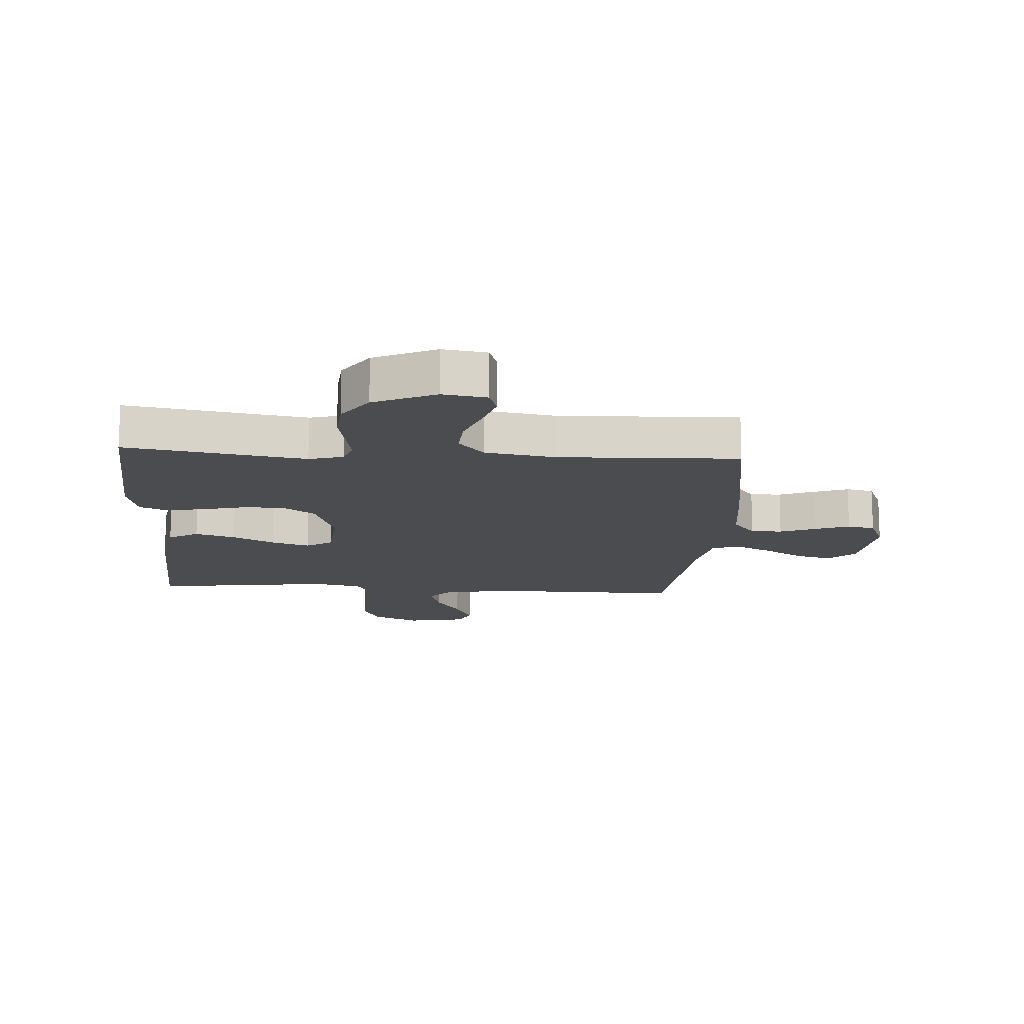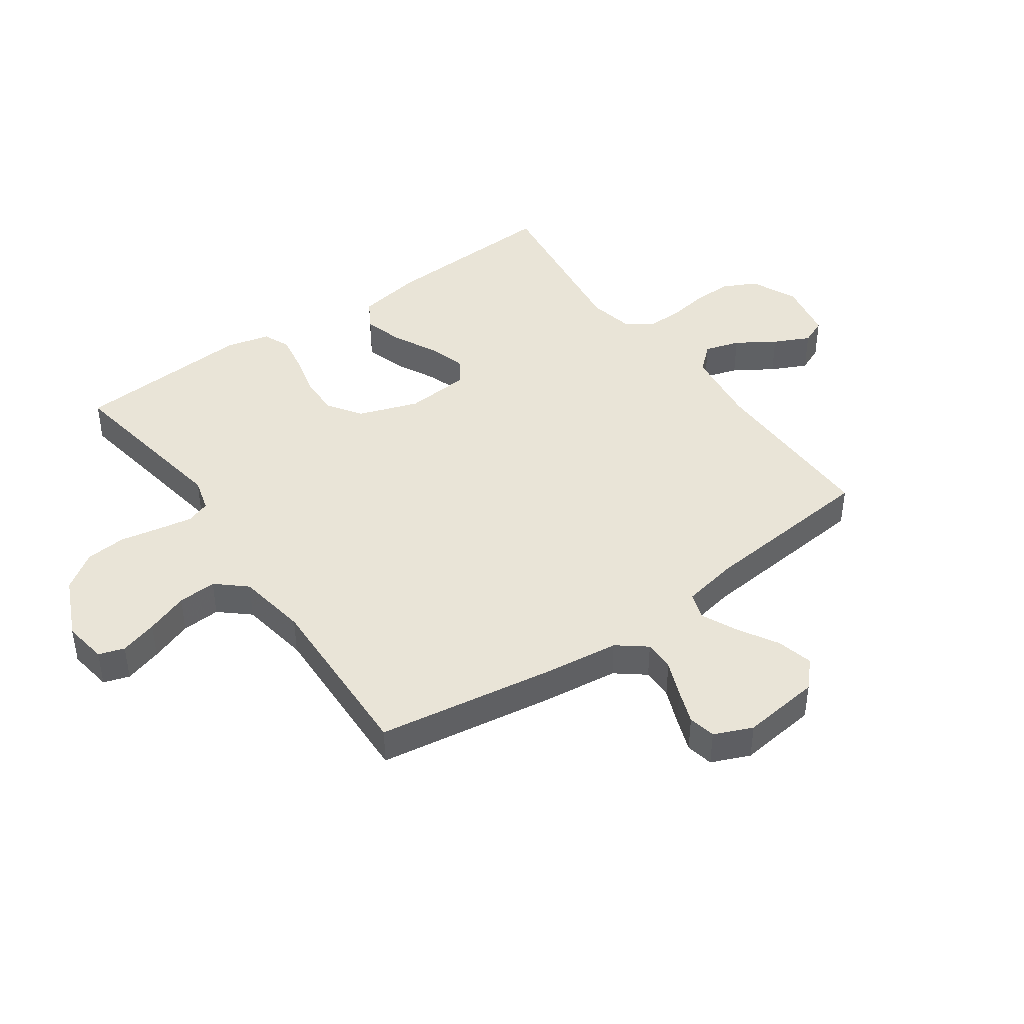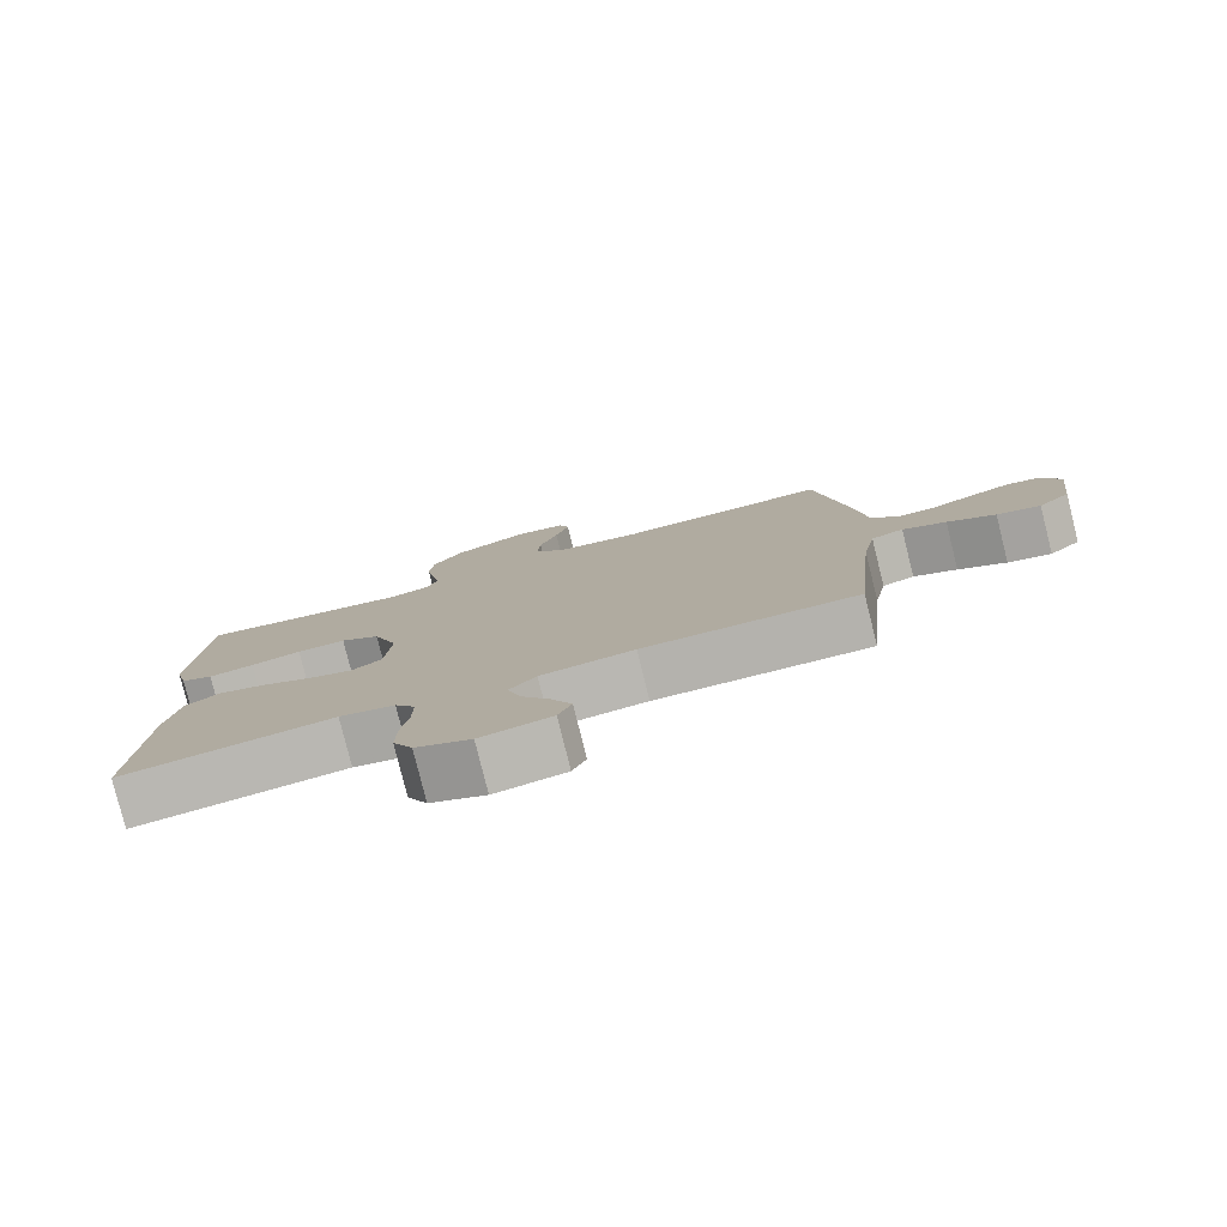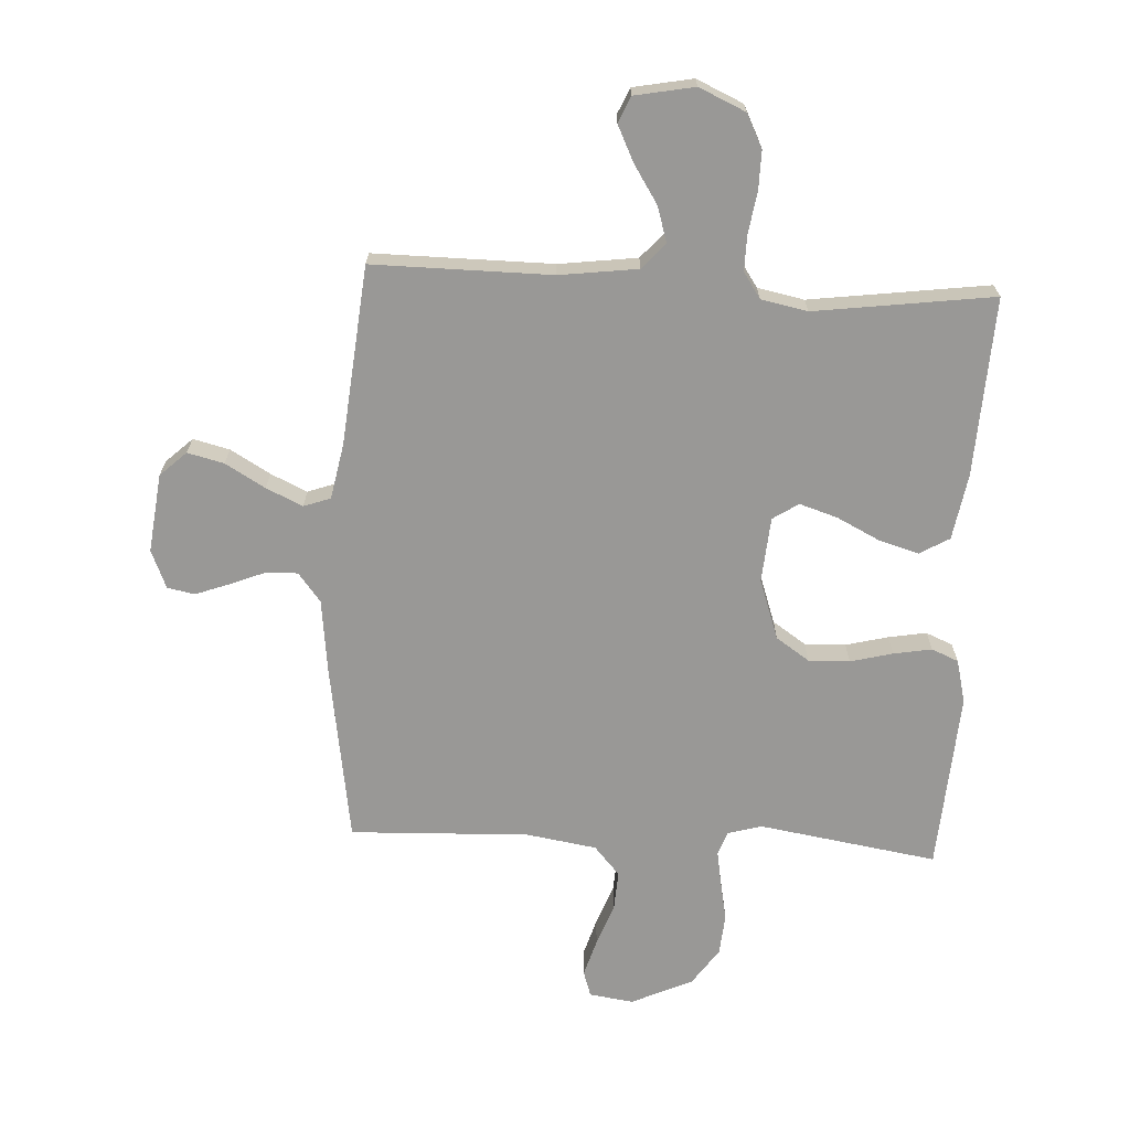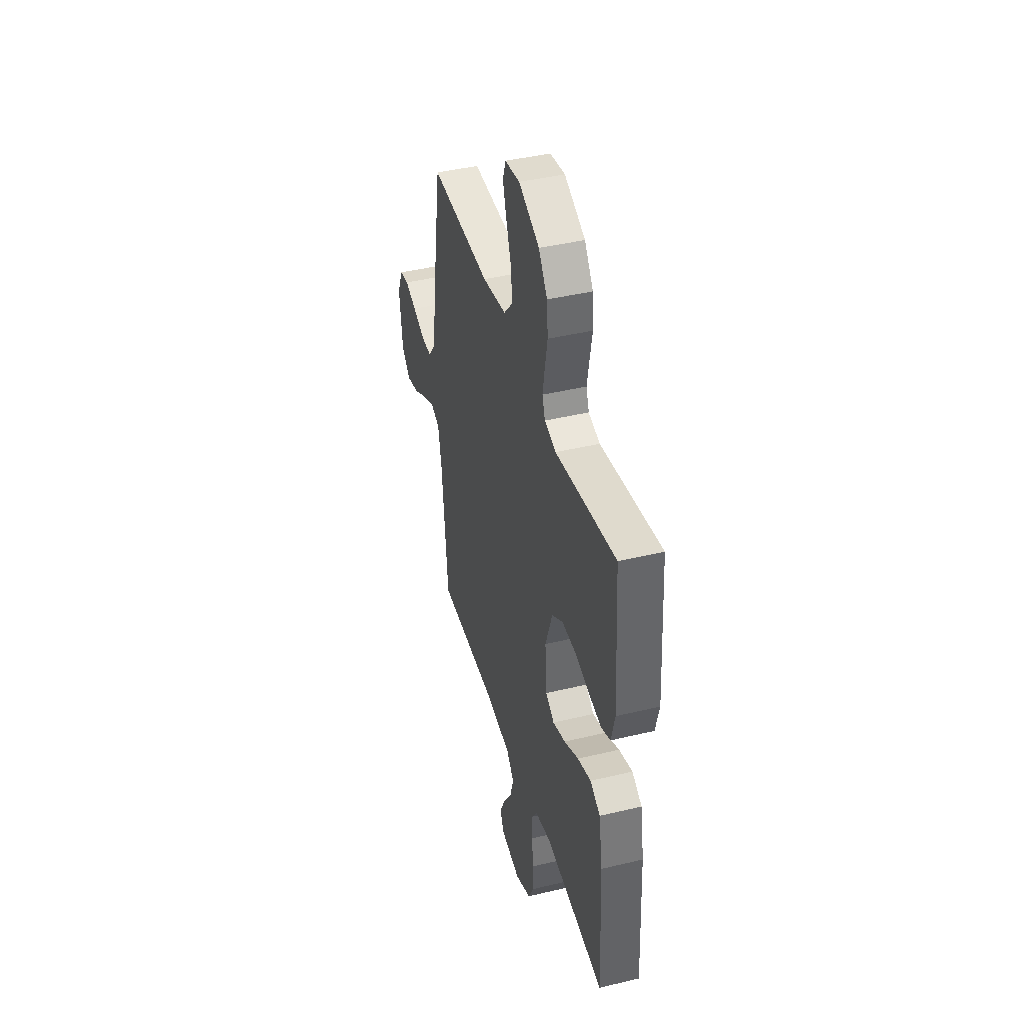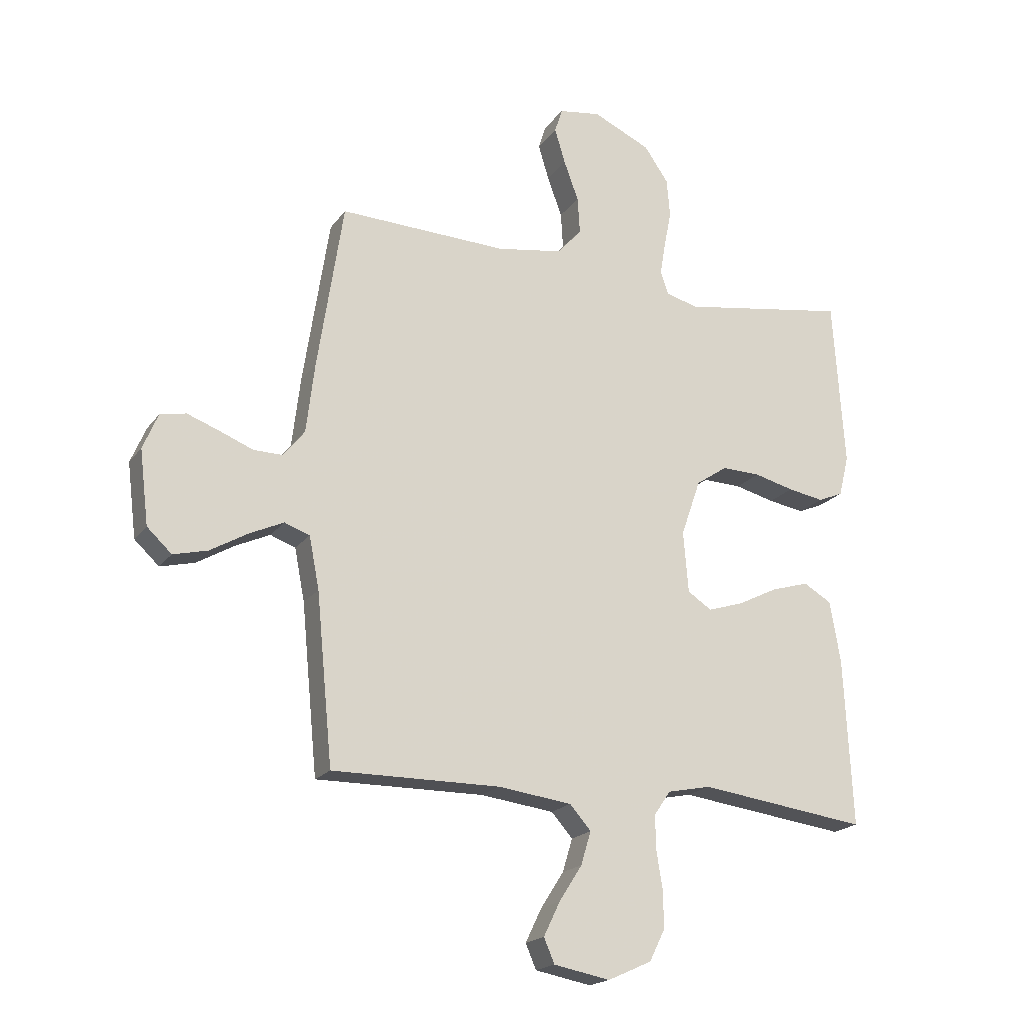
<metadata>
{"format":"obj","ext":"obj","renderer":"f3d","projection":"perspective","resolution":1024,"background":"white","views":[{"elev":-14.7,"azim":-3.8,"up":"+Y"},{"elev":43.1,"azim":54.7,"up":"+Y"},{"elev":-79.8,"azim":14.0,"up":"+Z"},{"elev":-68.6,"azim":177.0,"up":"+Y"},{"elev":42.5,"azim":-106.0,"up":"+Z"},{"elev":-19.4,"azim":154.9,"up":"+Z"}]}
</metadata>
<code>
v 0.5 0.07 0.5
v 0.546 0.07 0.2
v 0.561 0.07 0.075
v 0.599 0.07 0.027
v 0.651 0.07 0.028
v 0.711 0.07 0.052
v 0.768 0.07 0.073
v 0.814 0.07 0.064
v 0.841 0.07 0
v 0.825 0.07 -0.132
v 0.781 0.07 -0.173
v 0.72 0.07 -0.158
v 0.653 0.07 -0.119
v 0.592 0.07 -0.091
v 0.547 0.07 -0.107
v 0.529 0.07 -0.2
v 0.5 0.07 -0.5
v 0.2 0.07 -0.498
v 0.069 0.07 -0.515
v 0.031 0.07 -0.558
v 0.049 0.07 -0.617
v 0.09 0.07 -0.681
v 0.119 0.07 -0.741
v 0.1 0.07 -0.785
v 0 0.07 -0.804
v -0.078 0.07 -0.769
v -0.106 0.07 -0.713
v -0.105 0.07 -0.647
v -0.094 0.07 -0.579
v -0.093 0.07 -0.519
v -0.122 0.07 -0.476
v -0.2 0.07 -0.46
v -0.5 0.07 -0.5
v -0.485 0.07 -0.2
v -0.466 0.07 -0.09
v -0.416 0.07 -0.061
v -0.349 0.07 -0.081
v -0.277 0.07 -0.117
v -0.214 0.07 -0.137
v -0.171 0.07 -0.109
v -0.162 0.07 0
v -0.197 0.07 0.101
v -0.253 0.07 0.139
v -0.322 0.07 0.137
v -0.393 0.07 0.119
v -0.457 0.07 0.108
v -0.502 0.07 0.127
v -0.52 0.07 0.2
v -0.5 0.07 0.5
v -0.2 0.07 0.452
v -0.143 0.07 0.468
v -0.129 0.07 0.508
v -0.139 0.07 0.566
v -0.152 0.07 0.633
v -0.146 0.07 0.701
v -0.103 0.07 0.763
v 0 0.07 0.81
v 0.074 0.07 0.799
v 0.088 0.07 0.756
v 0.069 0.07 0.693
v 0.043 0.07 0.622
v 0.039 0.07 0.557
v 0.082 0.07 0.508
v 0.2 0.07 0.489
v 0.5 0 0.5
v 0.546 0 0.2
v 0.561 0 0.075
v 0.599 0 0.027
v 0.651 0 0.028
v 0.711 0 0.052
v 0.768 0 0.073
v 0.814 0 0.064
v 0.841 0 0
v 0.825 0 -0.132
v 0.781 0 -0.173
v 0.72 0 -0.158
v 0.653 0 -0.119
v 0.592 0 -0.091
v 0.547 0 -0.107
v 0.529 0 -0.2
v 0.5 0 -0.5
v 0.2 0 -0.498
v 0.069 0 -0.515
v 0.031 0 -0.558
v 0.049 0 -0.617
v 0.09 0 -0.681
v 0.119 0 -0.741
v 0.1 0 -0.785
v 0 0 -0.804
v -0.078 0 -0.769
v -0.106 0 -0.713
v -0.105 0 -0.647
v -0.094 0 -0.579
v -0.093 0 -0.519
v -0.122 0 -0.476
v -0.2 0 -0.46
v -0.5 0 -0.5
v -0.485 0 -0.2
v -0.466 0 -0.09
v -0.416 0 -0.061
v -0.349 0 -0.081
v -0.277 0 -0.117
v -0.214 0 -0.137
v -0.171 0 -0.109
v -0.162 0 0
v -0.197 0 0.101
v -0.253 0 0.139
v -0.322 0 0.137
v -0.393 0 0.119
v -0.457 0 0.108
v -0.502 0 0.127
v -0.52 0 0.2
v -0.5 0 0.5
v -0.2 0 0.452
v -0.143 0 0.468
v -0.129 0 0.508
v -0.139 0 0.566
v -0.152 0 0.633
v -0.146 0 0.701
v -0.103 0 0.763
v 0 0 0.81
v 0.074 0 0.799
v 0.088 0 0.756
v 0.069 0 0.693
v 0.043 0 0.622
v 0.039 0 0.557
v 0.082 0 0.508
v 0.2 0 0.489
f 59 60 61
f 58 59 61
f 57 58 61
f 56 57 61
f 55 56 61
f 54 55 61
f 53 54 61
f 52 53 61 62
f 51 52 62 63
f 48 49 50
f 47 48 50
f 46 47 50
f 45 46 50
f 44 45 50
f 51 63 64
f 50 51 64
f 44 50 64
f 43 44 64
f 36 37 38
f 35 36 38
f 34 35 38
f 33 34 38
f 32 33 38
f 31 32 38 39
f 30 31 39 40
f 27 28 29
f 26 27 29
f 25 26 29
f 24 25 29
f 23 24 29
f 22 23 29
f 21 22 29
f 20 21 29 30
f 30 40 41
f 20 30 41
f 19 20 41
f 16 17 18
f 19 41 42
f 18 19 42
f 16 18 42
f 15 16 42
f 11 12 13
f 10 11 13
f 9 10 13
f 8 9 13
f 7 8 13
f 6 7 13
f 5 6 13
f 4 5 13 14
f 1 2 3
f 64 1 3
f 43 64 3
f 42 43 3
f 15 42 3
f 3 4 14 15
f 125 124 123
f 125 123 122
f 125 122 121
f 125 121 120
f 125 120 119
f 125 119 118
f 125 118 117
f 126 125 117 116
f 127 126 116 115
f 114 113 112
f 114 112 111
f 114 111 110
f 114 110 109
f 114 109 108
f 128 127 115
f 128 115 114
f 128 114 108
f 128 108 107
f 102 101 100
f 102 100 99
f 102 99 98
f 102 98 97
f 102 97 96
f 103 102 96 95
f 104 103 95 94
f 93 92 91
f 93 91 90
f 93 90 89
f 93 89 88
f 93 88 87
f 93 87 86
f 93 86 85
f 94 93 85 84
f 105 104 94
f 105 94 84
f 105 84 83
f 82 81 80
f 106 105 83
f 106 83 82
f 106 82 80
f 106 80 79
f 77 76 75
f 77 75 74
f 77 74 73
f 77 73 72
f 77 72 71
f 77 71 70
f 77 70 69
f 78 77 69 68
f 67 66 65
f 67 65 128
f 67 128 107
f 67 107 106
f 67 106 79
f 79 78 68 67
f 1 65 66 2
f 2 66 67 3
f 3 67 68 4
f 4 68 69 5
f 5 69 70 6
f 6 70 71 7
f 7 71 72 8
f 8 72 73 9
f 9 73 74 10
f 10 74 75 11
f 11 75 76 12
f 12 76 77 13
f 13 77 78 14
f 14 78 79 15
f 15 79 80 16
f 16 80 81 17
f 17 81 82 18
f 18 82 83 19
f 19 83 84 20
f 20 84 85 21
f 21 85 86 22
f 22 86 87 23
f 23 87 88 24
f 24 88 89 25
f 25 89 90 26
f 26 90 91 27
f 27 91 92 28
f 28 92 93 29
f 29 93 94 30
f 30 94 95 31
f 31 95 96 32
f 32 96 97 33
f 33 97 98 34
f 34 98 99 35
f 35 99 100 36
f 36 100 101 37
f 37 101 102 38
f 38 102 103 39
f 39 103 104 40
f 40 104 105 41
f 41 105 106 42
f 42 106 107 43
f 43 107 108 44
f 44 108 109 45
f 45 109 110 46
f 46 110 111 47
f 47 111 112 48
f 48 112 113 49
f 49 113 114 50
f 50 114 115 51
f 51 115 116 52
f 52 116 117 53
f 53 117 118 54
f 54 118 119 55
f 55 119 120 56
f 56 120 121 57
f 57 121 122 58
f 58 122 123 59
f 59 123 124 60
f 60 124 125 61
f 61 125 126 62
f 62 126 127 63
f 63 127 128 64
f 64 128 65 1

</code>
